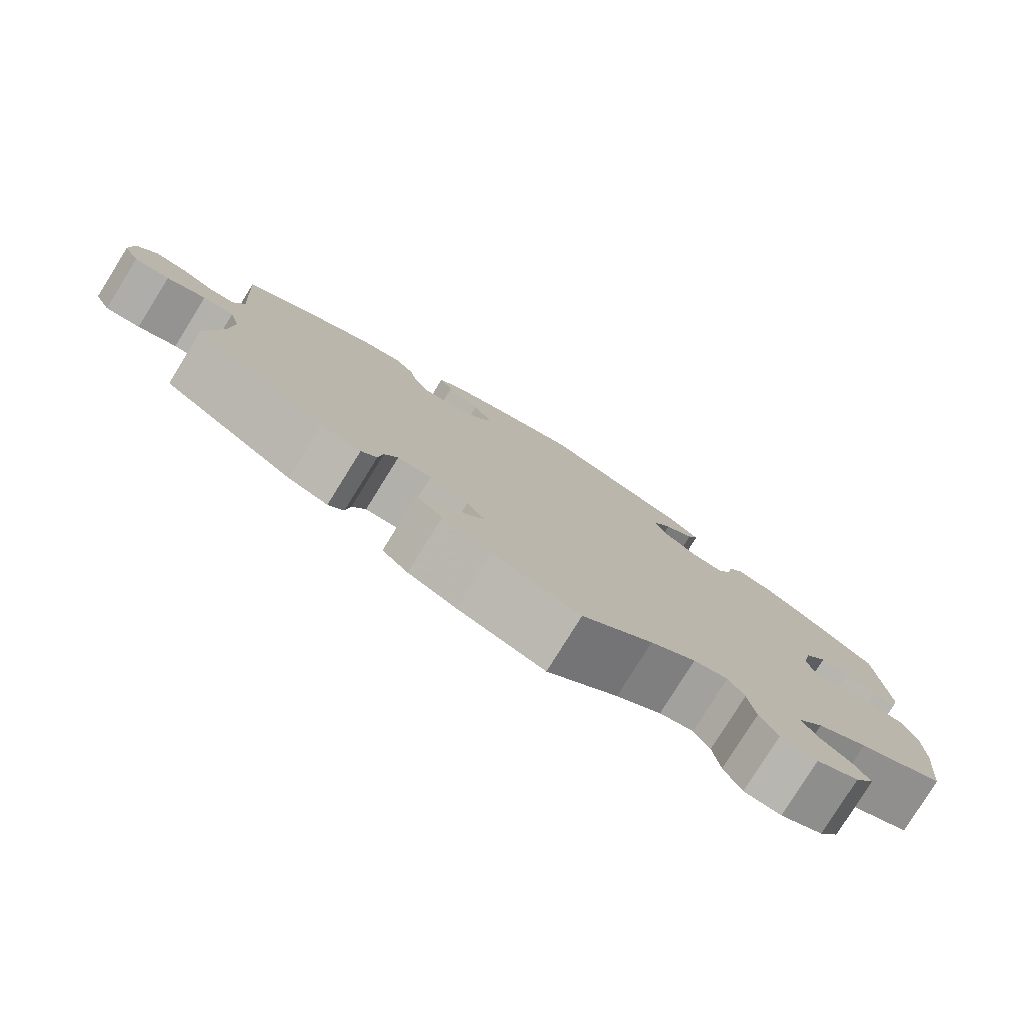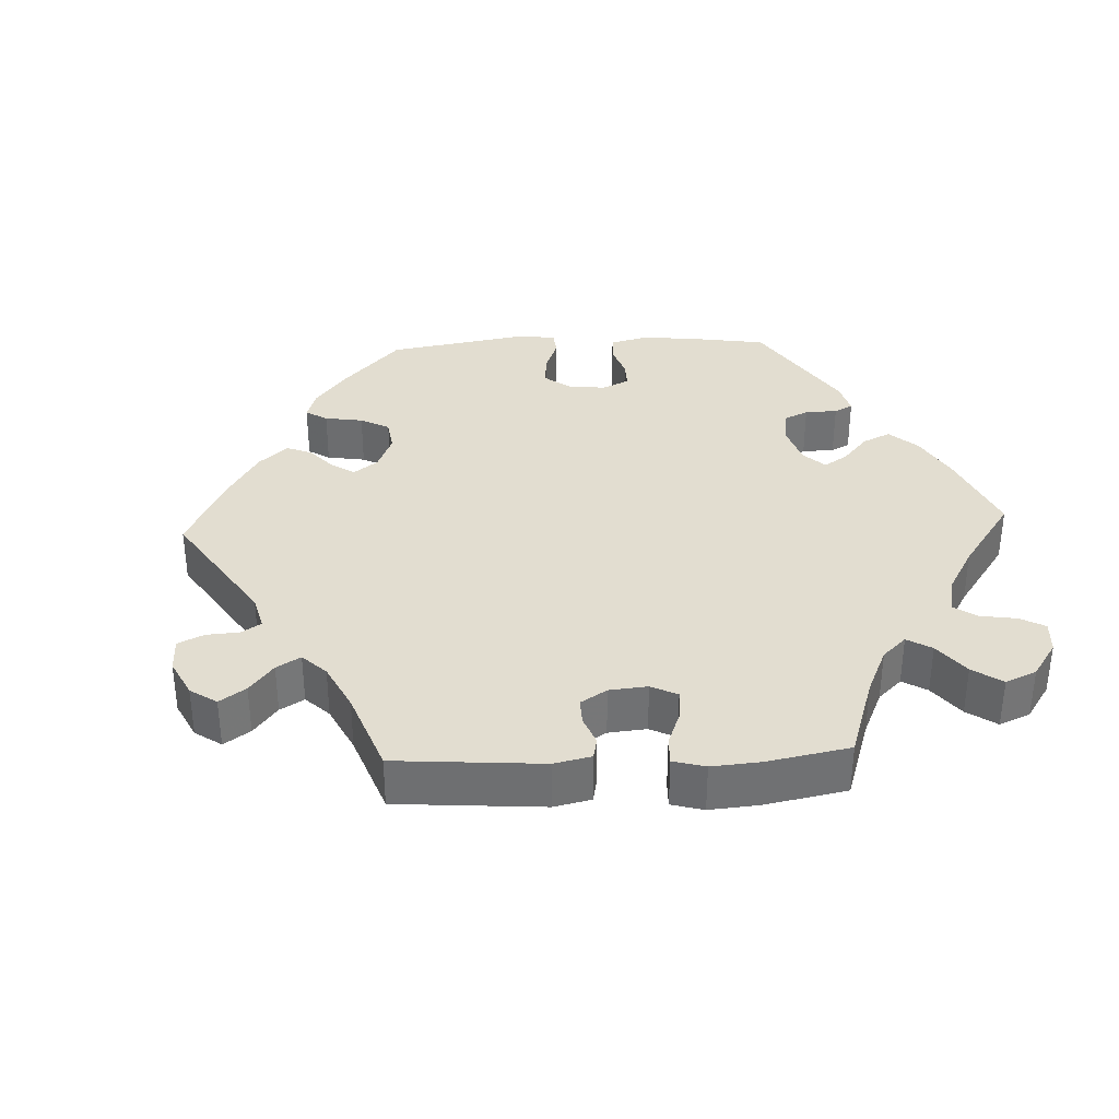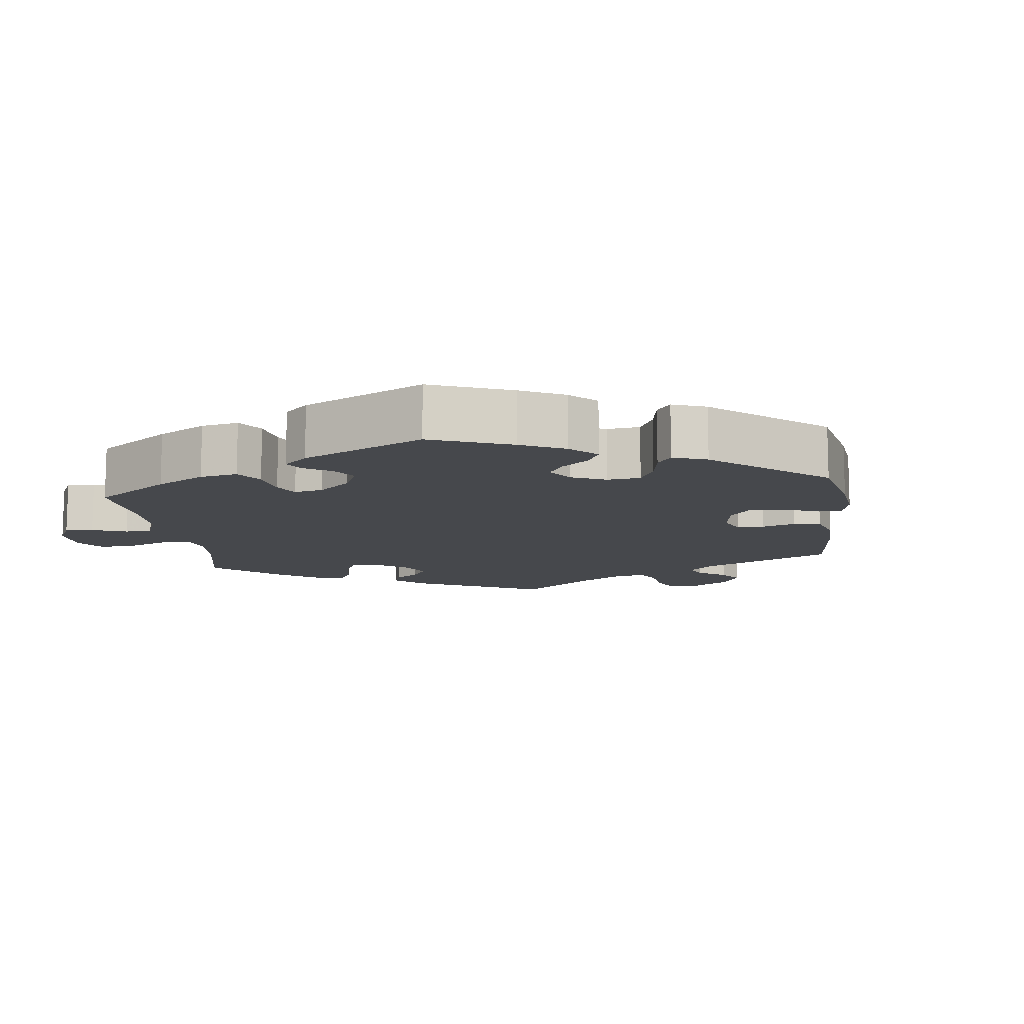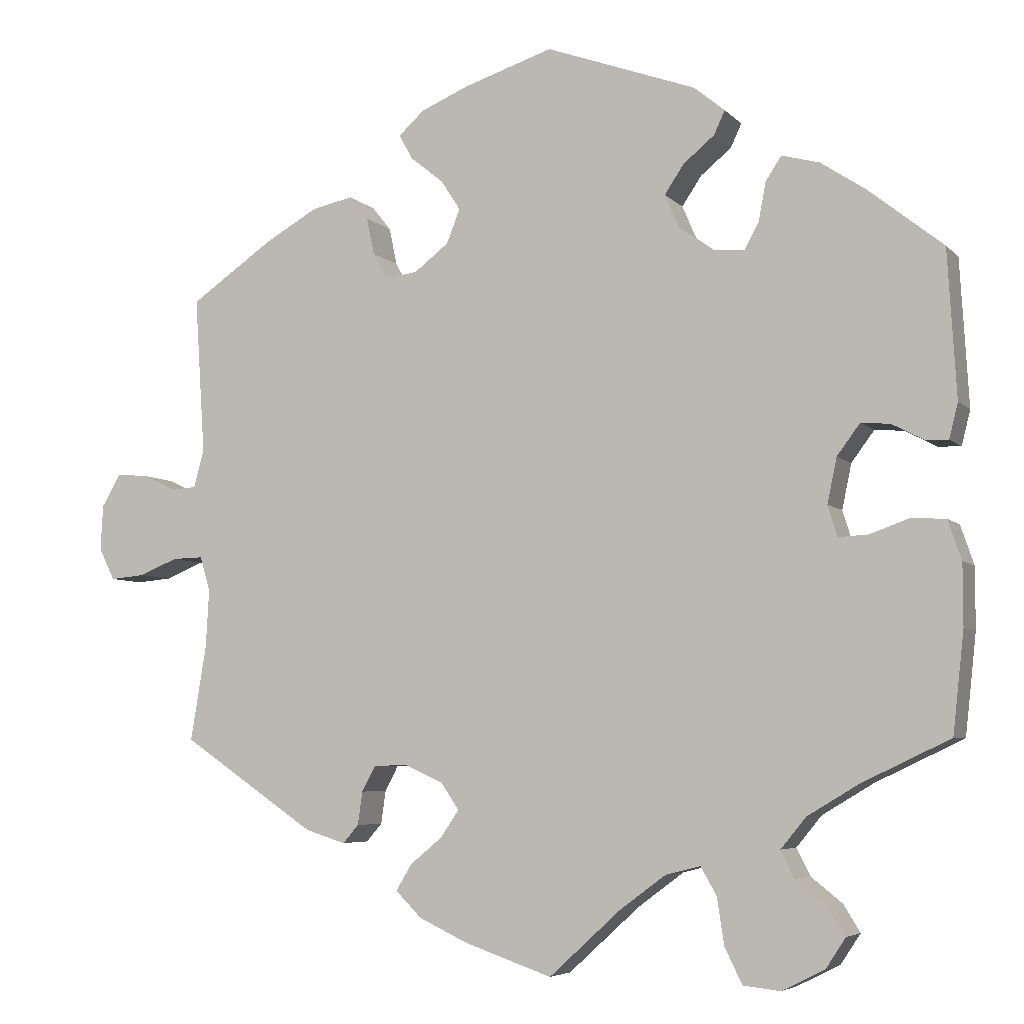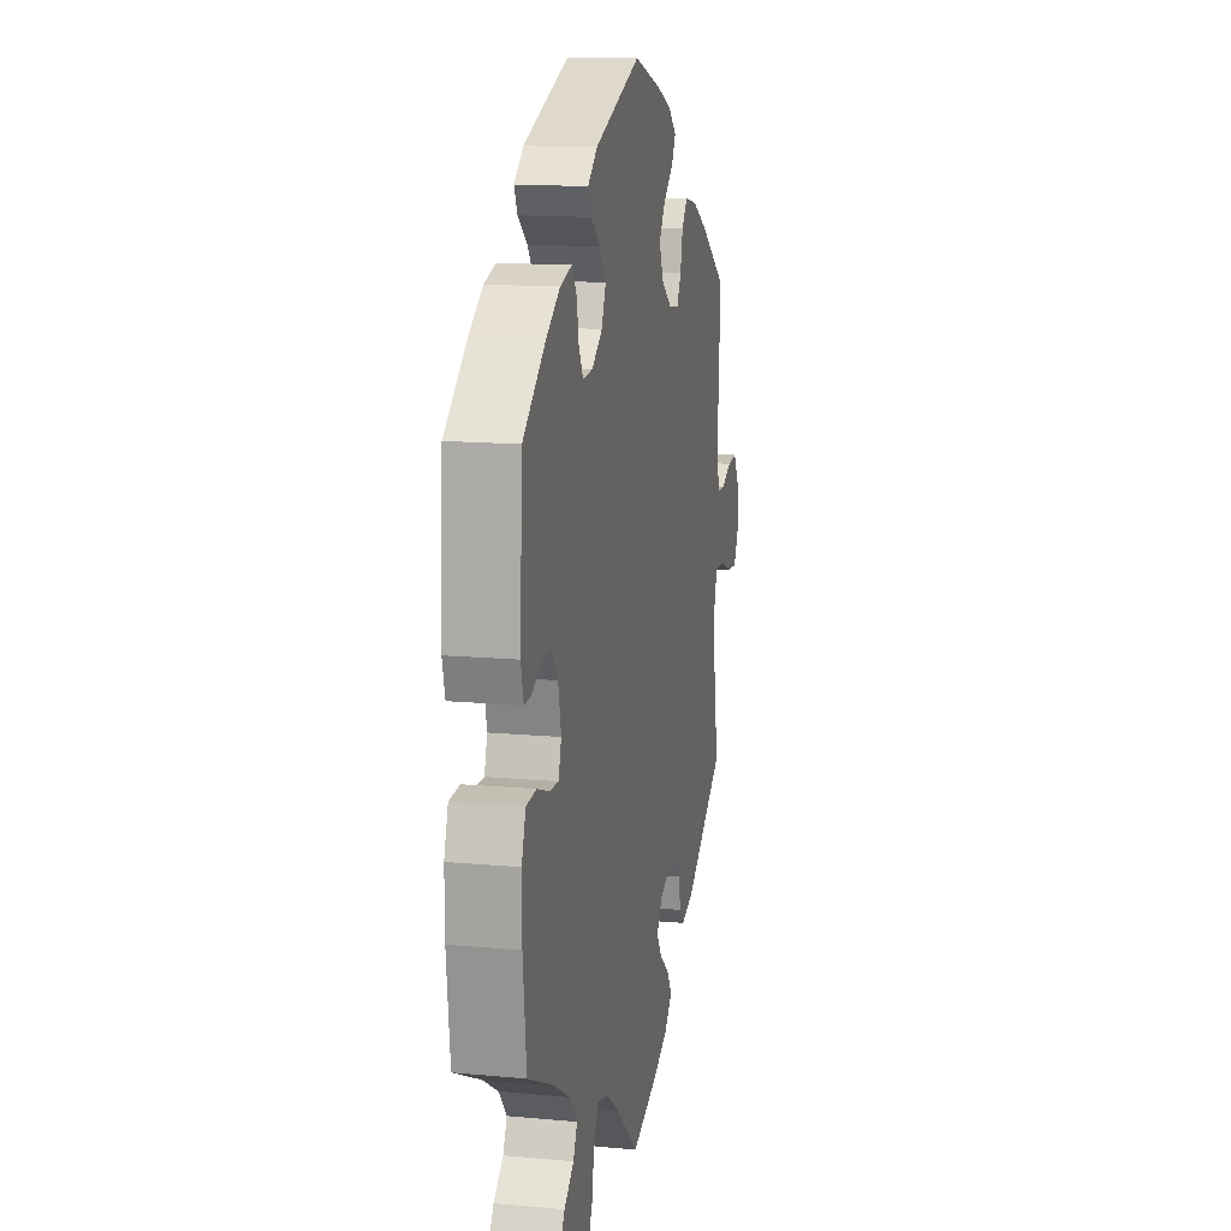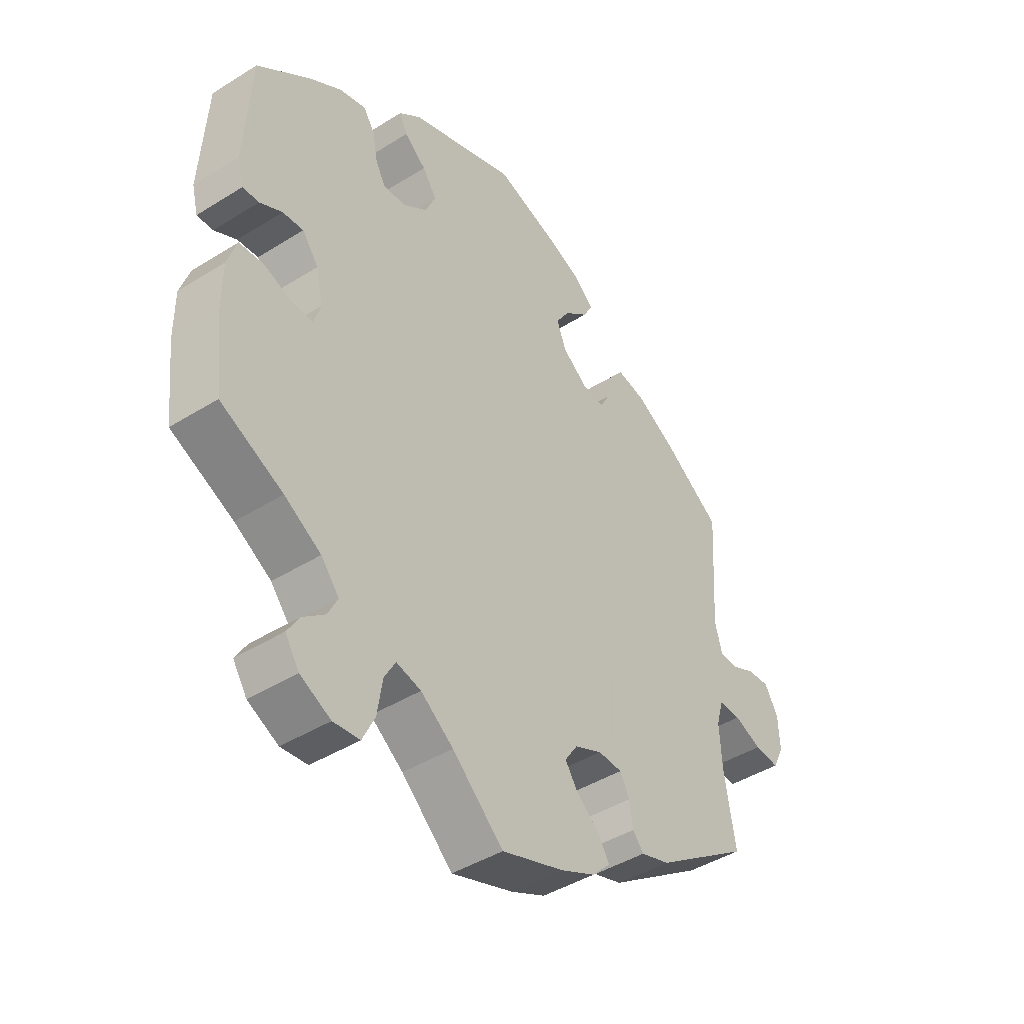
<metadata>
{"format":"obj","ext":"obj","renderer":"f3d","projection":"perspective","resolution":1024,"background":"white","views":[{"elev":-79.6,"azim":148.1,"up":"+Z"},{"elev":35.2,"azim":147.5,"up":"+Y"},{"elev":-11.4,"azim":-52.7,"up":"+Y"},{"elev":-5.5,"azim":-158.0,"up":"+Z"},{"elev":14.2,"azim":-78.4,"up":"+Z"},{"elev":-43.4,"azim":-53.5,"up":"+Z"}]}
</metadata>
<code>
v -0.091 0.07 -0.495
v -0.149 0.07 -0.452
v -0.193 0.07 -0.441
v -0.213 0.07 -0.476
v -0.222 0.07 -0.535
v -0.244 0.07 -0.58
v -0.291 0.07 -0.585
v -0.345 0.07 -0.558
v -0.37 0.07 -0.52
v -0.349 0.07 -0.486
v -0.309 0.07 -0.454
v -0.292 0.07 -0.42
v -0.324 0.07 -0.381
v -0.389 0.07 -0.342
v -0.5 0.07 -0.289
v -0.514 0.07 -0.162
v -0.514 0.07 -0.085
v -0.497 0.07 -0.035
v -0.454 0.07 -0.032
v -0.404 0.07 -0.05
v -0.366 0.07 -0.052
v -0.354 0.07 -0.013
v -0.366 0.07 0.044
v -0.395 0.07 0.083
v -0.432 0.07 0.08
v -0.472 0.07 0.059
v -0.501 0.07 0.058
v -0.512 0.07 0.102
v -0.501 0.07 0.288
v -0.407 0.07 0.363
v -0.35 0.07 0.401
v -0.302 0.07 0.414
v -0.282 0.07 0.384
v -0.273 0.07 0.336
v -0.255 0.07 0.302
v -0.214 0.07 0.305
v -0.171 0.07 0.336
v -0.153 0.07 0.378
v -0.178 0.07 0.415
v -0.217 0.07 0.447
v -0.231 0.07 0.477
v -0.192 0.07 0.509
v -0.001 0.07 0.578
v 0.111 0.07 0.542
v 0.173 0.07 0.516
v 0.206 0.07 0.486
v 0.189 0.07 0.455
v 0.147 0.07 0.421
v 0.122 0.07 0.383
v 0.139 0.07 0.34
v 0.183 0.07 0.306
v 0.224 0.07 0.301
v 0.242 0.07 0.334
v 0.252 0.07 0.381
v 0.276 0.07 0.411
v 0.328 0.07 0.4
v 0.395 0.07 0.362
v 0.501 0.07 0.289
v 0.488 0.07 0.09
v 0.501 0.07 0.042
v 0.533 0.07 0.04
v 0.575 0.07 0.06
v 0.615 0.07 0.063
v 0.639 0.07 0.022
v 0.642 0.07 -0.036
v 0.622 0.07 -0.076
v 0.578 0.07 -0.072
v 0.529 0.07 -0.052
v 0.49 0.07 -0.051
v 0.477 0.07 -0.095
v 0.481 0.07 -0.168
v 0.501 0.07 -0.289
v 0.331 0.07 -0.404
v 0.28 0.07 -0.42
v 0.26 0.07 -0.397
v 0.254 0.07 -0.355
v 0.237 0.07 -0.323
v 0.194 0.07 -0.321
v 0.145 0.07 -0.343
v 0.122 0.07 -0.377
v 0.145 0.07 -0.411
v 0.186 0.07 -0.445
v 0.206 0.07 -0.478
v 0.173 0.07 -0.511
v 0.111 0.07 -0.54
v 0 0.07 -0.578
v -0.091 0 -0.495
v -0.149 0 -0.452
v -0.193 0 -0.441
v -0.213 0 -0.476
v -0.222 0 -0.535
v -0.244 0 -0.58
v -0.291 0 -0.585
v -0.345 0 -0.558
v -0.37 0 -0.52
v -0.349 0 -0.486
v -0.309 0 -0.454
v -0.292 0 -0.42
v -0.324 0 -0.381
v -0.389 0 -0.342
v -0.5 0 -0.289
v -0.514 0 -0.162
v -0.514 0 -0.085
v -0.497 0 -0.035
v -0.454 0 -0.032
v -0.404 0 -0.05
v -0.366 0 -0.052
v -0.354 0 -0.013
v -0.366 0 0.044
v -0.395 0 0.083
v -0.432 0 0.08
v -0.472 0 0.059
v -0.501 0 0.058
v -0.512 0 0.102
v -0.501 0 0.288
v -0.407 0 0.363
v -0.35 0 0.401
v -0.302 0 0.414
v -0.282 0 0.384
v -0.273 0 0.336
v -0.255 0 0.302
v -0.214 0 0.305
v -0.171 0 0.336
v -0.153 0 0.378
v -0.178 0 0.415
v -0.217 0 0.447
v -0.231 0 0.477
v -0.192 0 0.509
v -0.001 0 0.578
v 0.111 0 0.542
v 0.173 0 0.516
v 0.206 0 0.486
v 0.189 0 0.455
v 0.147 0 0.421
v 0.122 0 0.383
v 0.139 0 0.34
v 0.183 0 0.306
v 0.224 0 0.301
v 0.242 0 0.334
v 0.252 0 0.381
v 0.276 0 0.411
v 0.328 0 0.4
v 0.395 0 0.362
v 0.501 0 0.289
v 0.488 0 0.09
v 0.501 0 0.042
v 0.533 0 0.04
v 0.575 0 0.06
v 0.615 0 0.063
v 0.639 0 0.022
v 0.642 0 -0.036
v 0.622 0 -0.076
v 0.578 0 -0.072
v 0.529 0 -0.052
v 0.49 0 -0.051
v 0.477 0 -0.095
v 0.481 0 -0.168
v 0.501 0 -0.289
v 0.331 0 -0.404
v 0.28 0 -0.42
v 0.26 0 -0.397
v 0.254 0 -0.355
v 0.237 0 -0.323
v 0.194 0 -0.321
v 0.145 0 -0.343
v 0.122 0 -0.377
v 0.145 0 -0.411
v 0.186 0 -0.445
v 0.206 0 -0.478
v 0.173 0 -0.511
v 0.111 0 -0.54
v 0 0 -0.578
f 85 86 1
f 84 85 1 2
f 81 82 83 84
f 80 81 84 2
f 79 80 2 3
f 78 79 3
f 73 74 75 76
f 71 72 73 76
f 70 71 76 77
f 69 70 77 78
f 65 66 67 68
f 65 68 69
f 64 65 69
f 61 62 63 64
f 60 61 64 69
f 59 60 69 78
f 53 54 55 56
f 52 53 56 57
f 45 46 47 48
f 45 48 49
f 44 45 49
f 43 44 49
f 42 43 49 50
f 39 40 41 42
f 38 39 42 50
f 31 32 33 34
f 31 34 35
f 30 31 35
f 29 30 35
f 28 29 35
f 25 26 27 28
f 24 25 28 35
f 23 24 35 36
f 17 18 19 20
f 17 20 21
f 14 15 16 17
f 13 14 17 21
f 12 13 21 22
f 8 9 10 11
f 8 11 12
f 7 8 12
f 4 5 6 7
f 3 4 7 12
f 78 3 12 22
f 52 57 58 59
f 51 52 59 78
f 37 38 50 51
f 36 37 51 78
f 22 23 36 78
f 87 172 171
f 88 87 171 170
f 170 169 168 167
f 88 170 167 166
f 89 88 166 165
f 89 165 164
f 162 161 160 159
f 162 159 158 157
f 163 162 157 156
f 164 163 156 155
f 154 153 152 151
f 155 154 151
f 155 151 150
f 150 149 148 147
f 155 150 147 146
f 164 155 146 145
f 142 141 140 139
f 143 142 139 138
f 134 133 132 131
f 135 134 131
f 135 131 130
f 135 130 129
f 136 135 129 128
f 128 127 126 125
f 136 128 125 124
f 120 119 118 117
f 121 120 117
f 121 117 116
f 121 116 115
f 121 115 114
f 114 113 112 111
f 121 114 111 110
f 122 121 110 109
f 106 105 104 103
f 107 106 103
f 103 102 101 100
f 107 103 100 99
f 108 107 99 98
f 97 96 95 94
f 98 97 94
f 98 94 93
f 93 92 91 90
f 98 93 90 89
f 108 98 89 164
f 145 144 143 138
f 164 145 138 137
f 137 136 124 123
f 164 137 123 122
f 164 122 109 108
f 1 87 88 2
f 2 88 89 3
f 3 89 90 4
f 4 90 91 5
f 5 91 92 6
f 6 92 93 7
f 7 93 94 8
f 8 94 95 9
f 9 95 96 10
f 10 96 97 11
f 11 97 98 12
f 12 98 99 13
f 13 99 100 14
f 14 100 101 15
f 15 101 102 16
f 16 102 103 17
f 17 103 104 18
f 18 104 105 19
f 19 105 106 20
f 20 106 107 21
f 21 107 108 22
f 22 108 109 23
f 23 109 110 24
f 24 110 111 25
f 25 111 112 26
f 26 112 113 27
f 27 113 114 28
f 28 114 115 29
f 29 115 116 30
f 30 116 117 31
f 31 117 118 32
f 32 118 119 33
f 33 119 120 34
f 34 120 121 35
f 35 121 122 36
f 36 122 123 37
f 37 123 124 38
f 38 124 125 39
f 39 125 126 40
f 40 126 127 41
f 41 127 128 42
f 42 128 129 43
f 43 129 130 44
f 44 130 131 45
f 45 131 132 46
f 46 132 133 47
f 47 133 134 48
f 48 134 135 49
f 49 135 136 50
f 50 136 137 51
f 51 137 138 52
f 52 138 139 53
f 53 139 140 54
f 54 140 141 55
f 55 141 142 56
f 56 142 143 57
f 57 143 144 58
f 58 144 145 59
f 59 145 146 60
f 60 146 147 61
f 61 147 148 62
f 62 148 149 63
f 63 149 150 64
f 64 150 151 65
f 65 151 152 66
f 66 152 153 67
f 67 153 154 68
f 68 154 155 69
f 69 155 156 70
f 70 156 157 71
f 71 157 158 72
f 72 158 159 73
f 73 159 160 74
f 74 160 161 75
f 75 161 162 76
f 76 162 163 77
f 77 163 164 78
f 78 164 165 79
f 79 165 166 80
f 80 166 167 81
f 81 167 168 82
f 82 168 169 83
f 83 169 170 84
f 84 170 171 85
f 85 171 172 86
f 86 172 87 1

</code>
